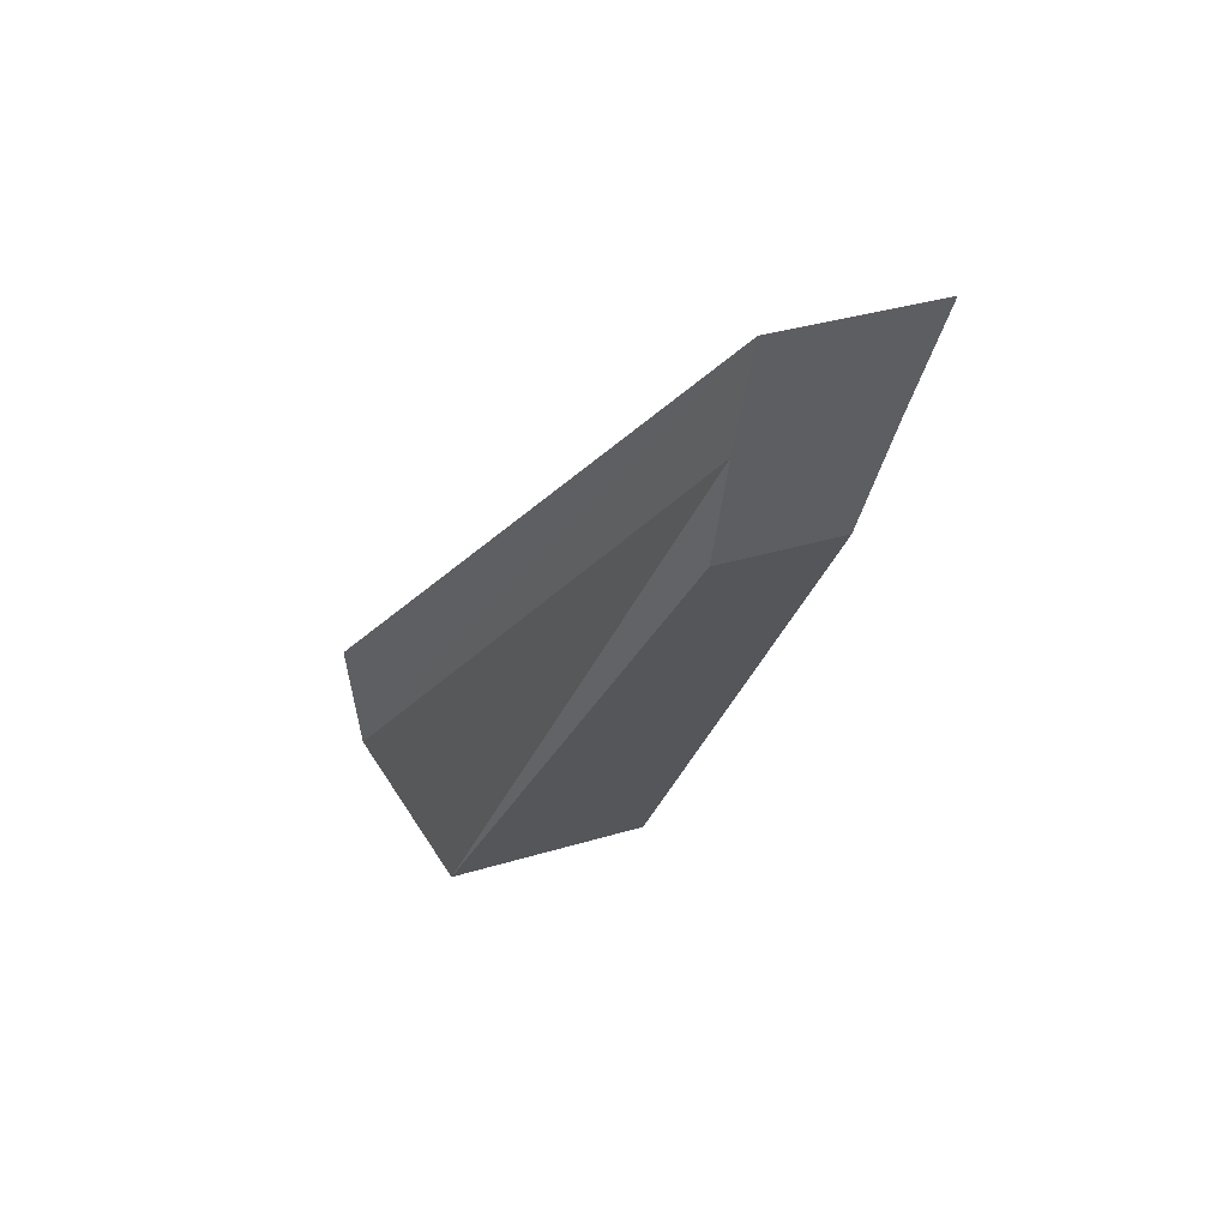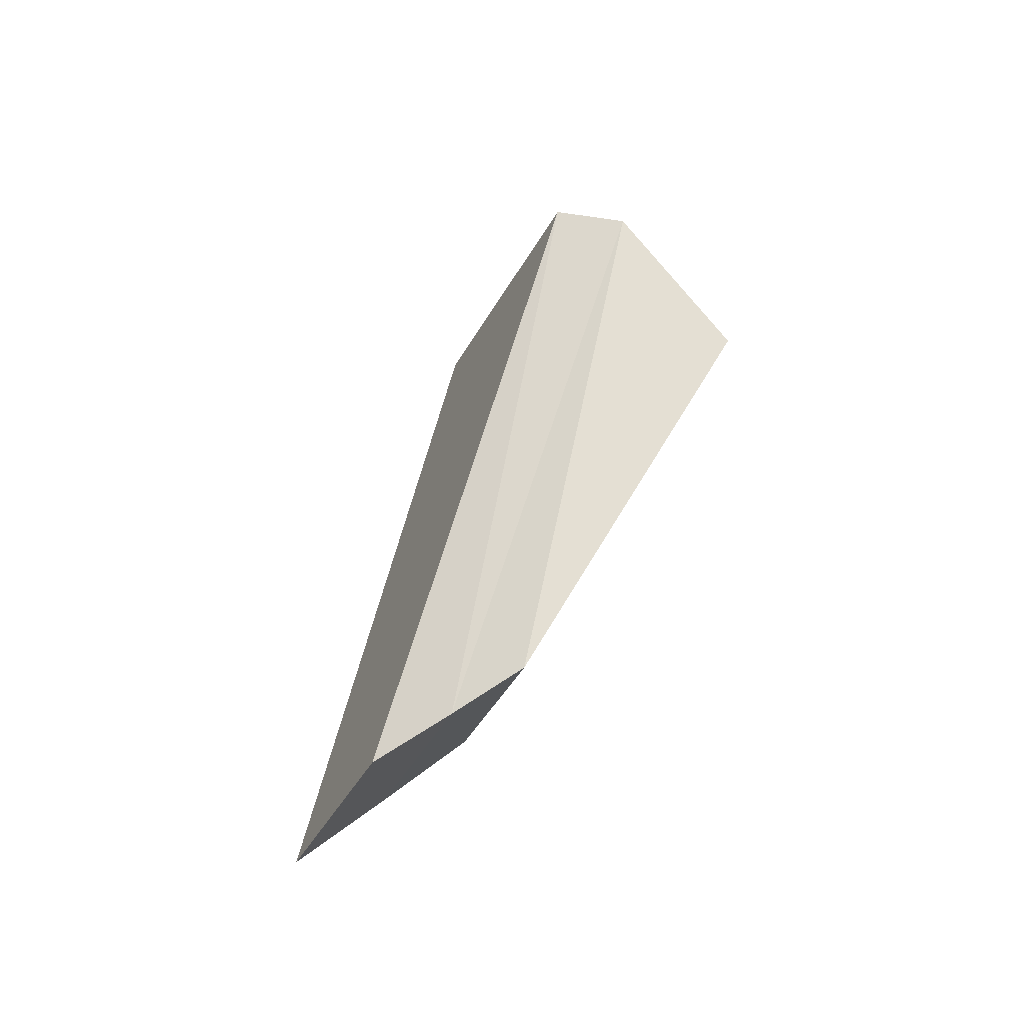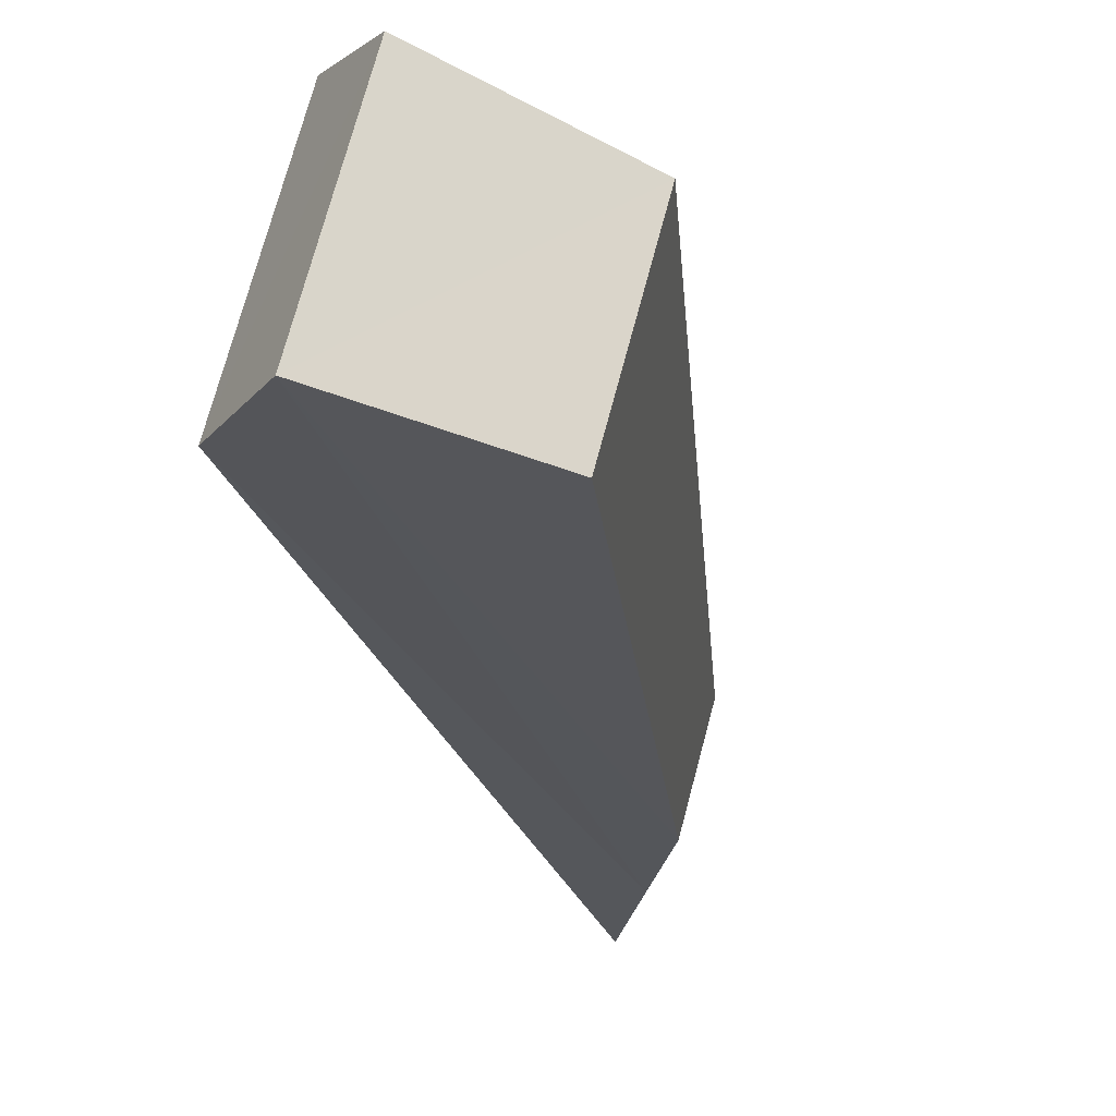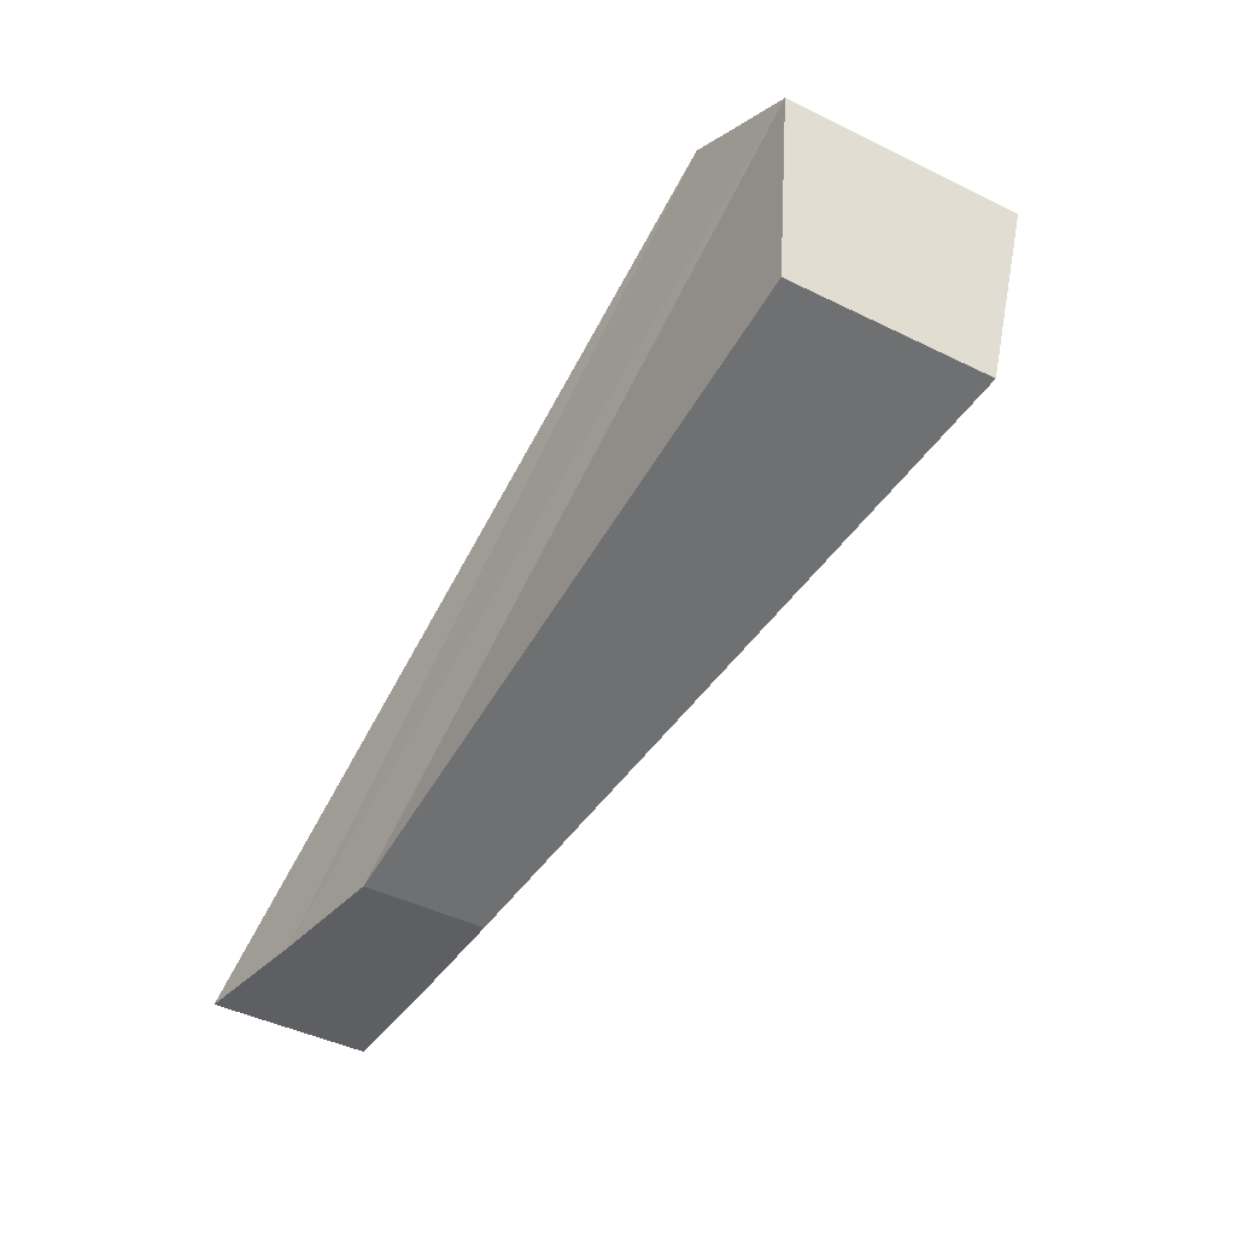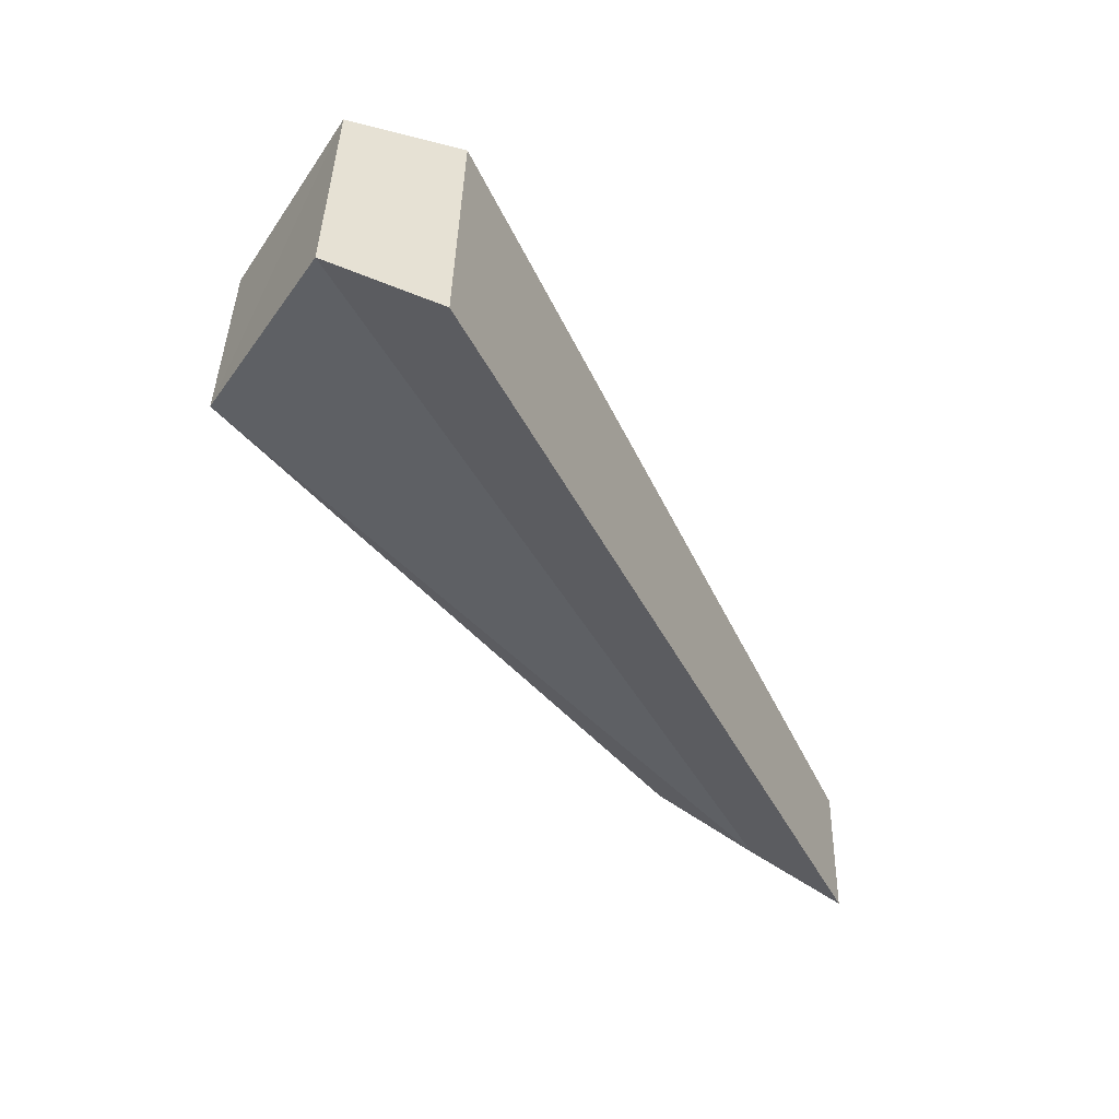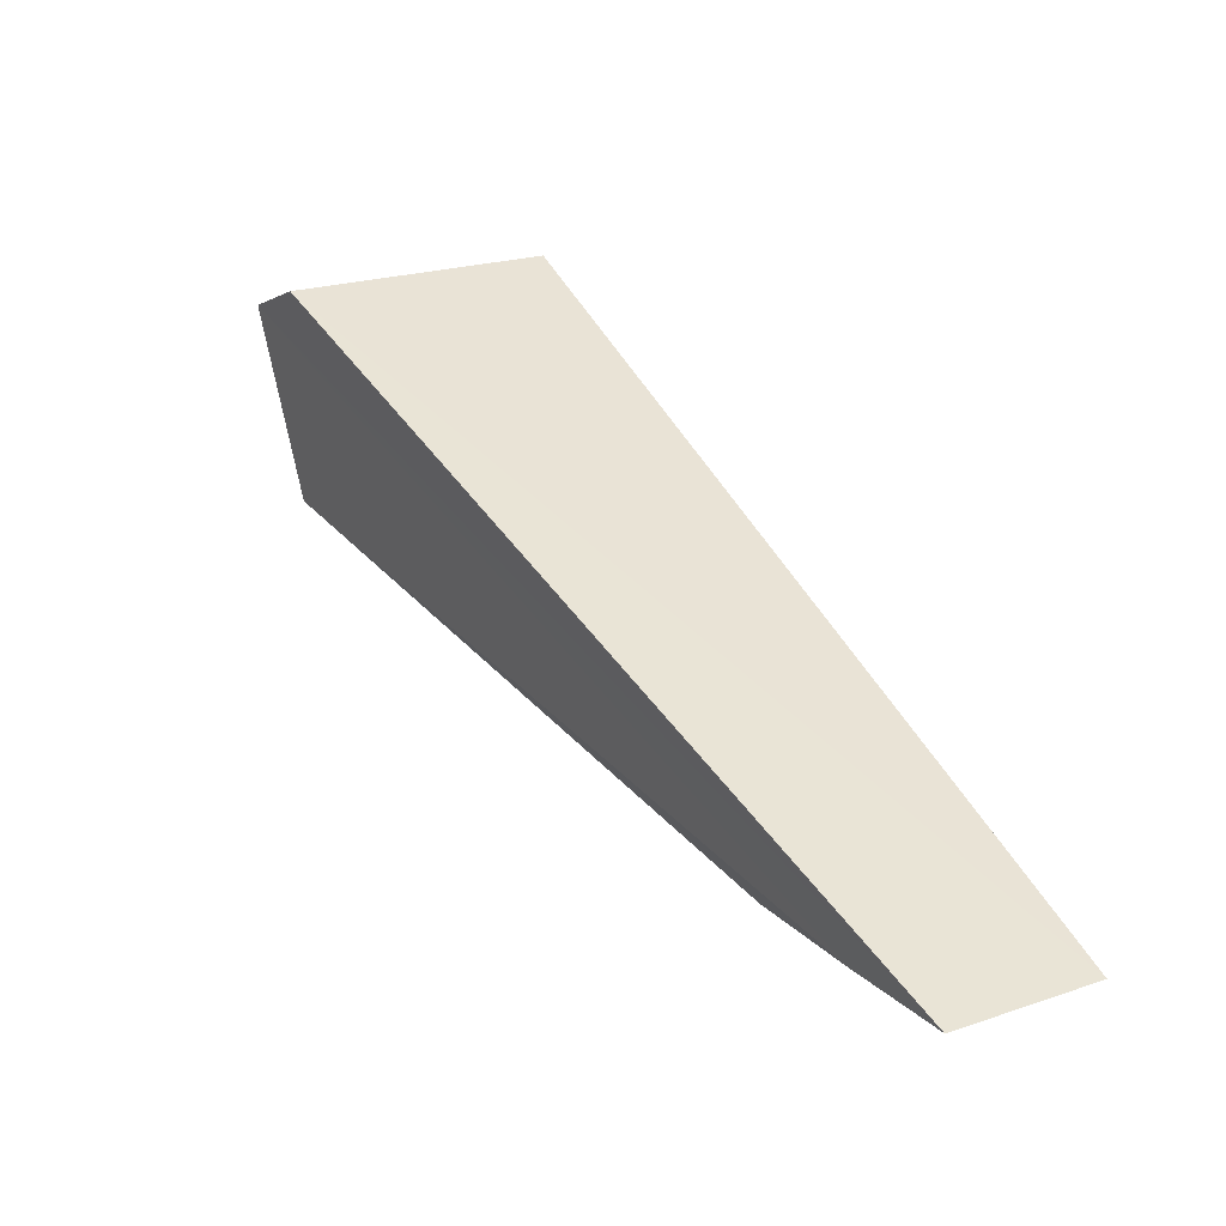
<metadata>
{"format":"obj","ext":"obj","renderer":"f3d","projection":"perspective","resolution":1024,"background":"white","views":[{"elev":-75.1,"azim":-82.2,"up":"+Z"},{"elev":-20.8,"azim":-29.7,"up":"+Z"},{"elev":-5.2,"azim":44.5,"up":"+Y"},{"elev":2.4,"azim":67.0,"up":"+Z"},{"elev":17.3,"azim":-178.6,"up":"+Z"},{"elev":-22.6,"azim":-113.2,"up":"+Z"}]}
</metadata>
<code>
v 3.979 0.3957 0.7168
v 4.121 0.5177 1.006
v 4.122 0.6107 0.9702
v 3.979 0.4506 0.6955
v 4.016 0.4611 0.7226
v 4.162 0.6113 0.9856
v 4.202 0.5795 0.9311
v 4.052 0.4707 0.7502
v 4.202 0.5076 0.9589
v 4.052 0.428 0.7667
v 4.016 0.4123 0.7415
v 4.162 0.5286 1.017
g zone0
f 1 2 3
f 1 3 4
f 5 6 7
f 5 7 8
f 8 7 9
f 8 9 10
f 11 12 2
f 11 2 1
f 5 8 10
f 5 10 11
f 6 3 2
f 6 2 12
f 7 6 12
f 7 12 9
f 4 5 11
f 4 11 1
f 10 9 12
f 10 12 11
f 4 3 6
f 4 6 5

</code>
